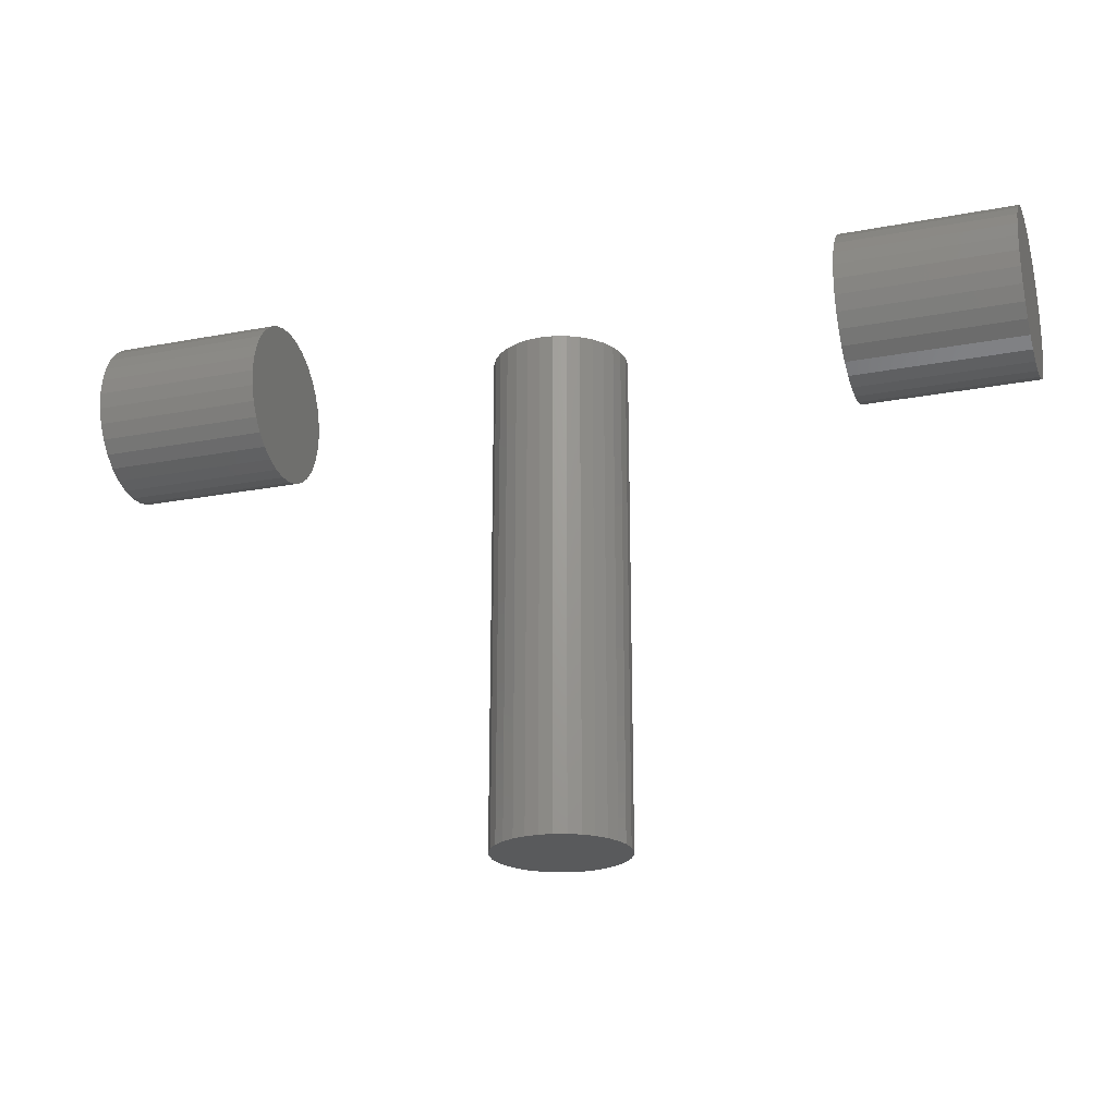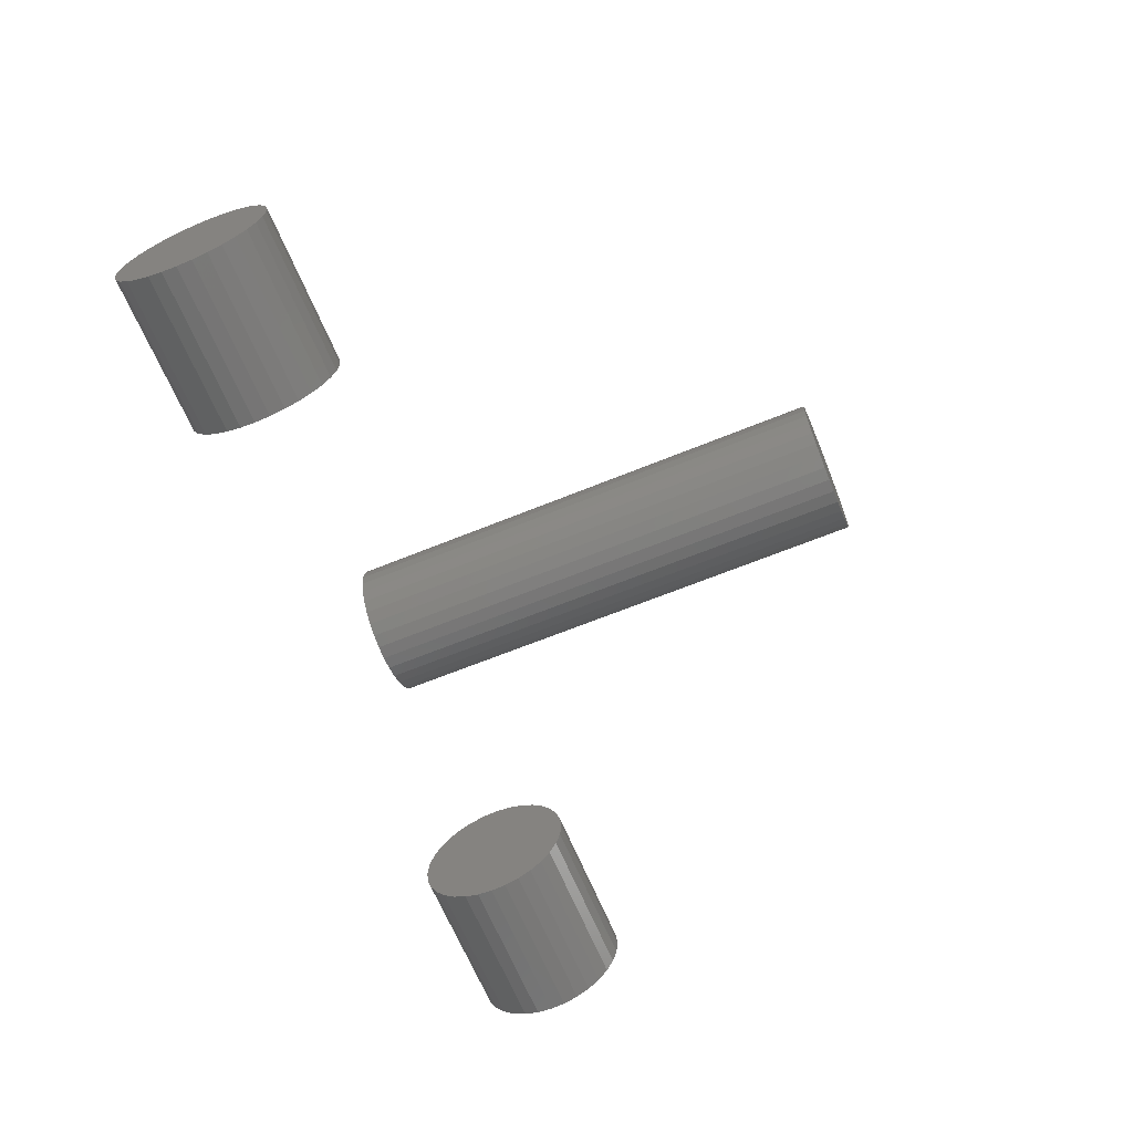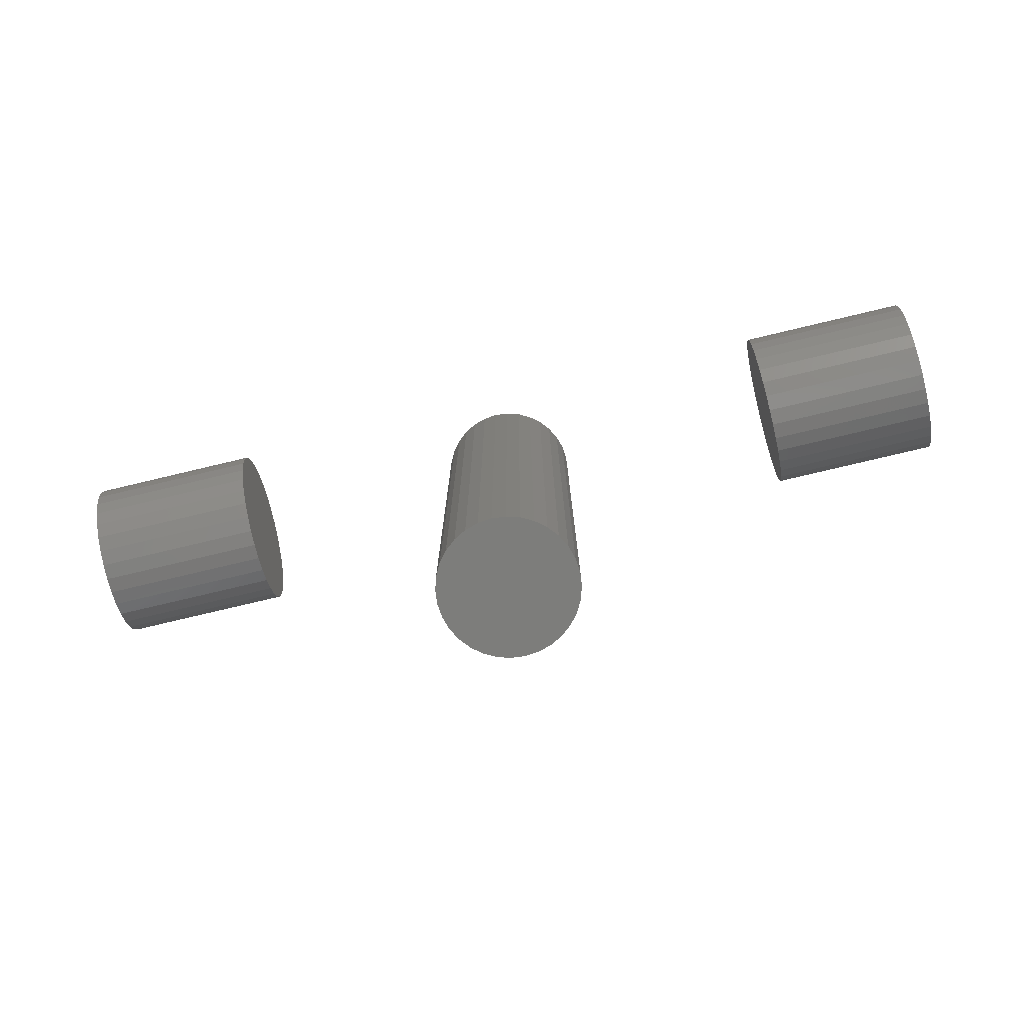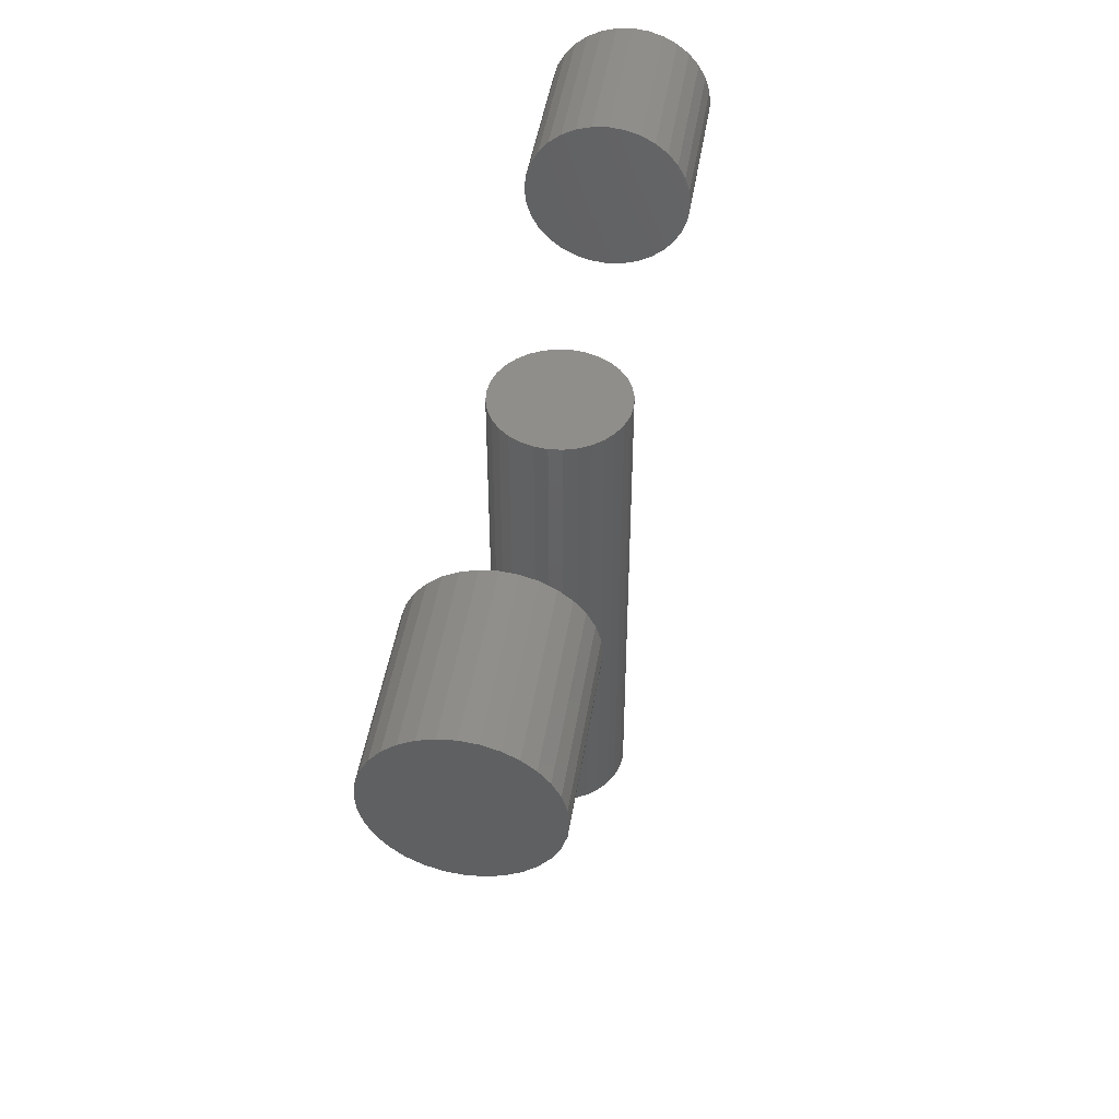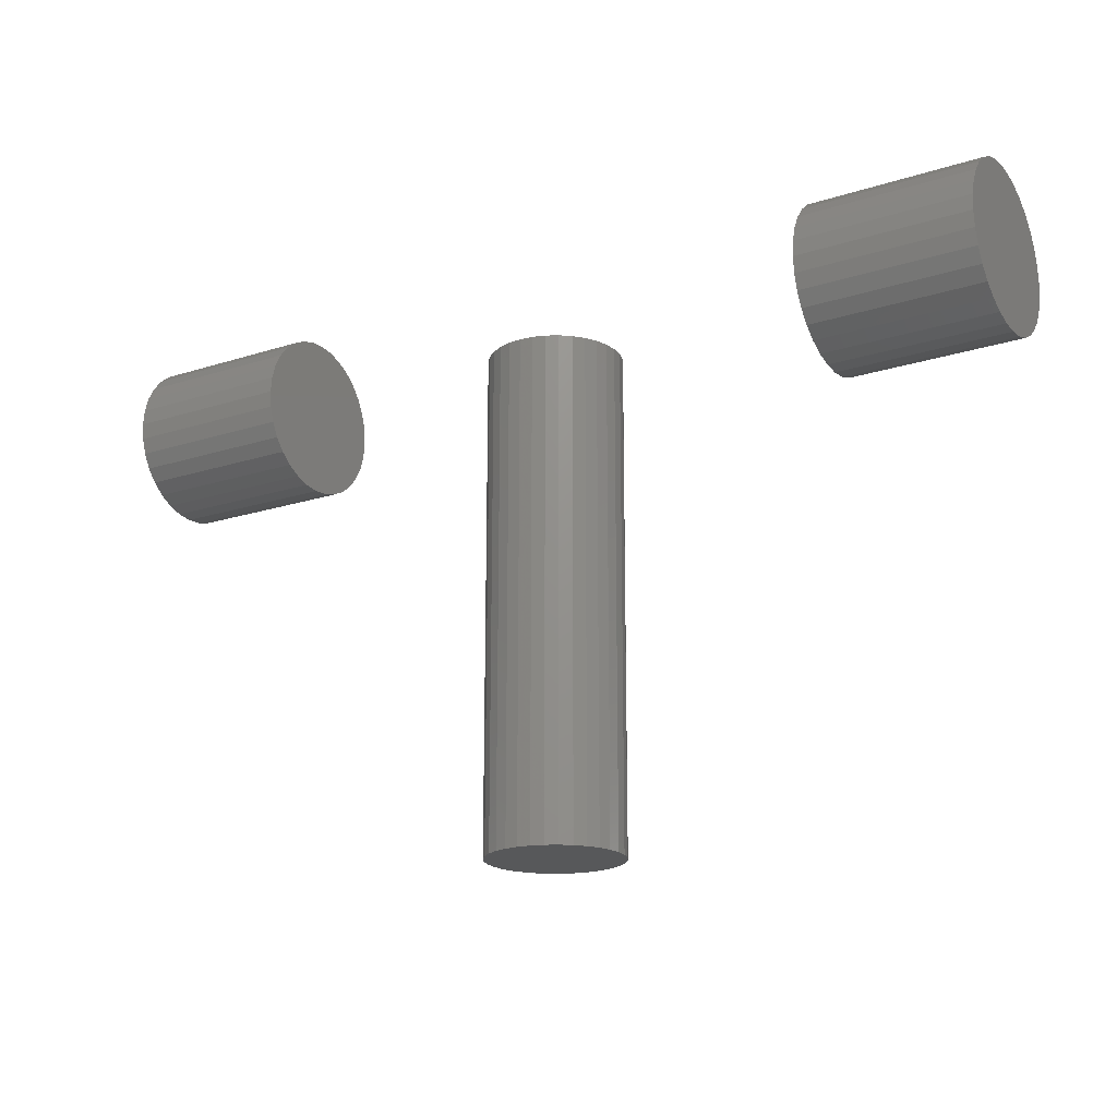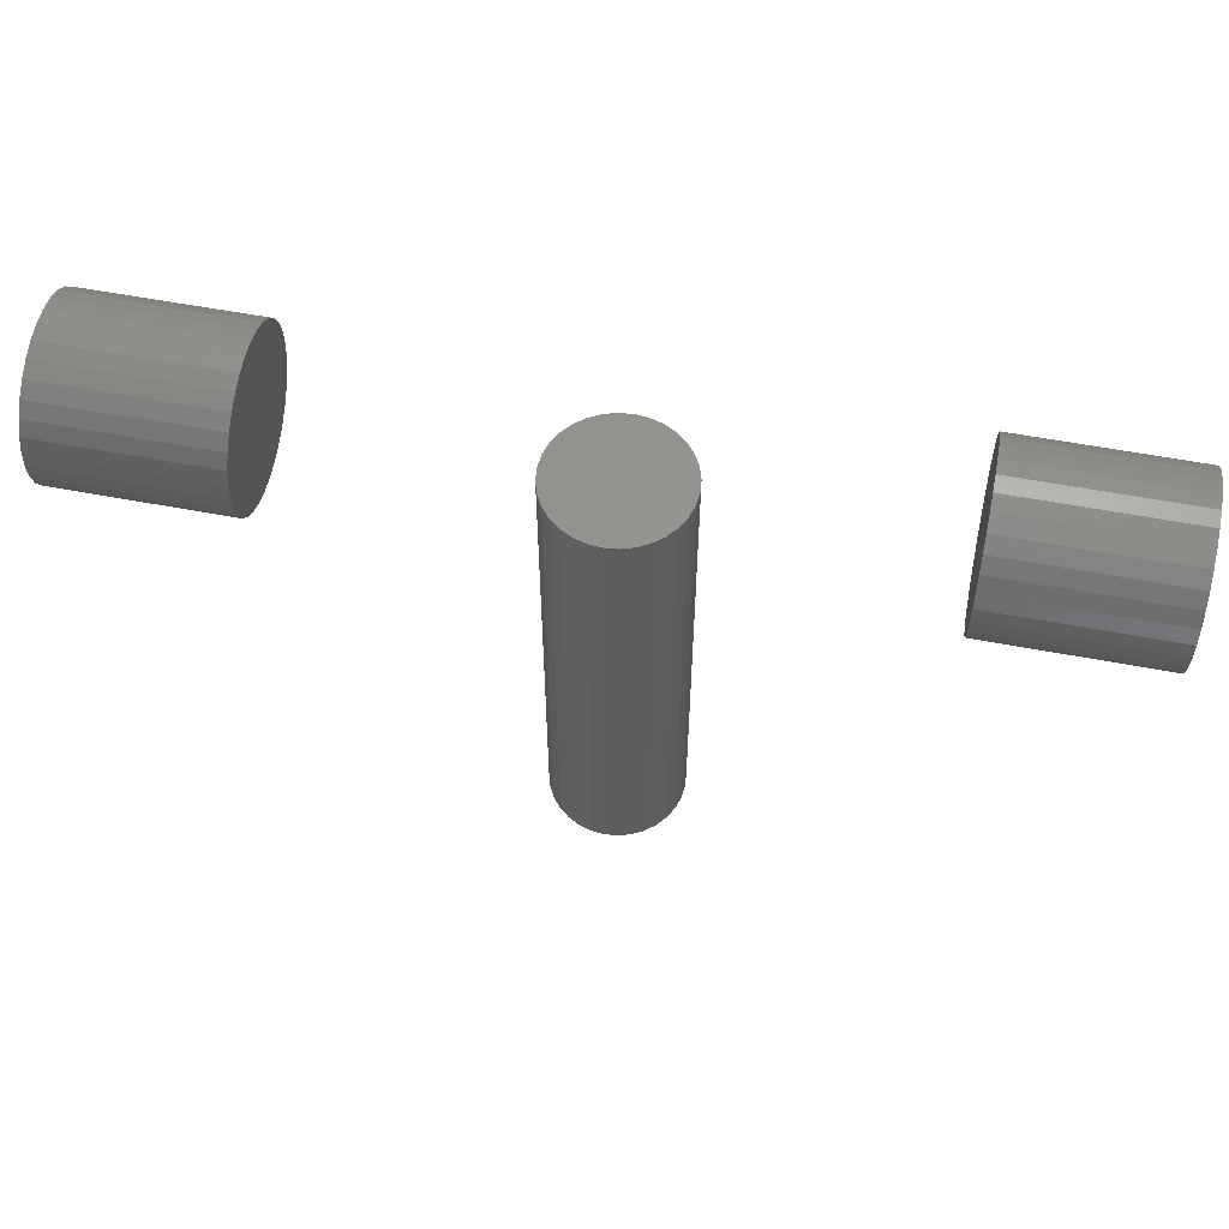
<metadata>
{"format":"stl","ext":"stl","renderer":"f3d","projection":"perspective","resolution":1024,"background":"white","views":[{"elev":-22.7,"azim":-162.0,"up":"+Y"},{"elev":-65.4,"azim":-67.7,"up":"+Z"},{"elev":-76.5,"azim":13.4,"up":"+Y"},{"elev":46.3,"azim":99.1,"up":"+Y"},{"elev":-19.1,"azim":31.1,"up":"+Y"},{"elev":58.0,"azim":-168.9,"up":"+Y"}]}
</metadata>
<code>
# stl→obj: 192 verts, 372 faces
v 0.3587 -0.5 0.06582
v 0.3849 -0.5 0.06582
v 0.3718 -0.5 0.06711
v 0.3461 -0.5 0.062
v 0.3975 -0.5 0.062
v 0.3345 -0.5 0.0558
v 0.4091 -0.5 0.0558
v 0.3243 -0.5 0.04745
v 0.4192 -0.5 0.04745
v 0.316 -0.5 0.03728
v 0.4276 -0.5 0.03728
v 0.4276 -0.5 -0.03728
v 0.3243 -0.5 -0.04745
v 0.4192 -0.5 -0.04745
v 0.3345 -0.5 -0.0558
v 0.4091 -0.5 -0.0558
v 0.3461 -0.5 -0.062
v 0.3975 -0.5 -0.062
v 0.3587 -0.5 -0.06582
v 0.3849 -0.5 -0.06582
v 0.3718 -0.5 -0.06711
v 0.4338 -0.5 0.02568
v 0.3098 -0.5 0.02568
v 0.4376 -0.5 0.01309
v 0.306 -0.5 0.01309
v 0.4389 -0.5 -2.465e-17
v 0.3047 -0.5 2.465e-17
v 0.4376 -0.5 -0.01309
v 0.306 -0.5 -0.01309
v 0.4338 -0.5 -0.02568
v 0.3098 -0.5 -0.02568
v 0.316 -0.5 -0.03728
v 0.3718 -1.94e-33 0.06711
v 0.3849 7.267e-19 0.06582
v 0.3587 -7.267e-19 0.06582
v 0.3461 -1.426e-18 0.062
v 0.3975 1.426e-18 0.062
v 0.3345 -2.07e-18 0.0558
v 0.4091 2.07e-18 0.0558
v 0.3243 -2.634e-18 0.04745
v 0.4192 2.634e-18 0.04745
v 0.316 -3.097e-18 0.03728
v 0.4276 3.097e-18 0.03728
v 0.4192 2.634e-18 -0.04745
v 0.3243 -2.634e-18 -0.04745
v 0.4276 3.097e-18 -0.03728
v 0.3345 -2.07e-18 -0.0558
v 0.4091 2.07e-18 -0.0558
v 0.3461 -1.426e-18 -0.062
v 0.3975 1.426e-18 -0.062
v 0.3587 -7.267e-19 -0.06582
v 0.3849 7.267e-19 -0.06582
v 0.3718 -1.825e-33 -0.06711
v 0.316 -3.097e-18 -0.03728
v 0.3098 -3.442e-18 -0.02568
v 0.4338 3.442e-18 -0.02568
v 0.306 -3.654e-18 -0.01309
v 0.4376 3.654e-18 -0.01309
v 0.3047 -3.725e-18 2.465e-17
v 0.4389 3.725e-18 -2.465e-17
v 0.306 -3.654e-18 0.01309
v 0.4376 3.654e-18 0.01309
v 0.3098 -3.442e-18 0.02568
v 0.4338 3.442e-18 0.02568
v 0.6719 -0.07812 4.696e-17
v 0.8438 -0.07812 4.696e-17
v 0.6719 -0.07653 0.01617
v 0.8438 -0.07653 0.01617
v 0.6719 -0.07182 0.03172
v 0.8438 -0.07182 0.03172
v 0.6719 -0.06415 0.04605
v 0.8438 -0.06415 0.04605
v 0.6719 -0.05385 0.05862
v 0.8438 -0.05385 0.05862
v 0.6719 -0.04128 0.06892
v 0.8438 -0.04128 0.06892
v 0.6719 -0.02695 0.07658
v 0.8438 -0.02695 0.07658
v 0.6719 -0.0114 0.0813
v 0.8438 -0.0114 0.0813
v 0.6719 0.00477 0.08289
v 0.8438 0.00477 0.08289
v 0.6719 0.02094 0.0813
v 0.8438 0.02094 0.0813
v 0.6719 0.03649 0.07658
v 0.8438 0.03649 0.07658
v 0.6719 0.05082 0.06892
v 0.8438 0.05082 0.06892
v 0.6719 0.06339 0.05862
v 0.8438 0.06339 0.05862
v 0.6719 0.07369 0.04605
v 0.8438 0.07369 0.04605
v 0.6719 0.08135 0.03172
v 0.8438 0.08135 0.03172
v 0.6719 0.08607 0.01617
v 0.8438 0.08607 0.01617
v 0.6719 0.08766 -1.041e-16
v 0.8438 0.08766 -1.015e-17
v -0.09375 -0.07812 4.696e-17
v 0.07812 -0.07812 4.696e-17
v -0.09375 -0.07653 0.01617
v 0.07812 -0.07653 0.01617
v -0.09375 -0.07182 0.03172
v 0.07812 -0.07182 0.03172
v -0.09375 -0.06415 0.04605
v 0.07812 -0.06415 0.04605
v -0.09375 -0.05385 0.05862
v 0.07812 -0.05385 0.05862
v -0.09375 -0.04128 0.06892
v 0.07812 -0.04128 0.06892
v -0.09375 -0.02695 0.07658
v 0.07812 -0.02695 0.07658
v -0.09375 -0.0114 0.0813
v 0.07812 -0.0114 0.0813
v -0.09375 0.00477 0.08289
v 0.07812 0.00477 0.08289
v -0.09375 0.02094 0.0813
v 0.07812 0.02094 0.0813
v -0.09375 0.03649 0.07658
v 0.07812 0.03649 0.07658
v -0.09375 0.05082 0.06892
v 0.07812 0.05082 0.06892
v -0.09375 0.06339 0.05862
v 0.07812 0.06339 0.05862
v -0.09375 0.07369 0.04605
v 0.07812 0.07369 0.04605
v -0.09375 0.08135 0.03172
v 0.07812 0.08135 0.03172
v -0.09375 0.08607 0.01617
v 0.07812 0.08607 0.01617
v -0.09375 0.08766 -1.041e-16
v 0.07812 0.08766 -1.015e-17
v 0.6719 0.08607 -0.01617
v 0.8438 0.08607 -0.01617
v 0.6719 0.08135 -0.03172
v 0.8438 0.08135 -0.03172
v 0.6719 0.07369 -0.04605
v 0.8438 0.07369 -0.04605
v 0.6719 0.06339 -0.05862
v 0.8438 0.06339 -0.05862
v 0.6719 0.05082 -0.06892
v 0.8438 0.05082 -0.06892
v 0.6719 0.03649 -0.07658
v 0.8438 0.03649 -0.07658
v 0.6719 0.02094 -0.0813
v 0.8438 0.02094 -0.0813
v 0.6719 0.00477 -0.08289
v 0.8438 0.00477 -0.08289
v 0.6719 -0.0114 -0.0813
v 0.8438 -0.0114 -0.0813
v 0.6719 -0.02695 -0.07658
v 0.8438 -0.02695 -0.07658
v 0.6719 -0.04128 -0.06892
v 0.8438 -0.04128 -0.06892
v 0.6719 -0.05385 -0.05862
v 0.8438 -0.05385 -0.05862
v 0.6719 -0.06415 -0.04605
v 0.8438 -0.06415 -0.04605
v 0.6719 -0.07182 -0.03172
v 0.8438 -0.07182 -0.03172
v 0.6719 -0.07653 -0.01617
v 0.8438 -0.07653 -0.01617
v -0.09375 0.08607 -0.01617
v 0.07812 0.08607 -0.01617
v -0.09375 0.08135 -0.03172
v 0.07812 0.08135 -0.03172
v -0.09375 0.07369 -0.04605
v 0.07812 0.07369 -0.04605
v -0.09375 0.06339 -0.05862
v 0.07812 0.06339 -0.05862
v -0.09375 0.05082 -0.06892
v 0.07812 0.05082 -0.06892
v -0.09375 0.03649 -0.07658
v 0.07812 0.03649 -0.07658
v -0.09375 0.02094 -0.0813
v 0.07812 0.02094 -0.0813
v -0.09375 0.00477 -0.08289
v 0.07812 0.00477 -0.08289
v -0.09375 -0.0114 -0.0813
v 0.07812 -0.0114 -0.0813
v -0.09375 -0.02695 -0.07658
v 0.07812 -0.02695 -0.07658
v -0.09375 -0.04128 -0.06892
v 0.07812 -0.04128 -0.06892
v -0.09375 -0.05385 -0.05862
v 0.07812 -0.05385 -0.05862
v -0.09375 -0.06415 -0.04605
v 0.07812 -0.06415 -0.04605
v -0.09375 -0.07182 -0.03172
v 0.07812 -0.07182 -0.03172
v -0.09375 -0.07653 -0.01617
v 0.07812 -0.07653 -0.01617
f 1 2 3
f 2 1 4
f 2 4 5
f 5 4 6
f 5 6 7
f 7 6 8
f 7 8 9
f 9 8 10
f 9 10 11
f 12 13 14
f 14 13 15
f 14 15 16
f 16 15 17
f 16 17 18
f 18 17 19
f 18 19 20
f 20 19 21
f 11 10 22
f 22 10 23
f 22 23 24
f 24 23 25
f 24 25 26
f 26 25 27
f 26 27 28
f 28 27 29
f 28 29 30
f 30 29 31
f 30 31 12
f 12 31 32
f 12 32 13
f 33 34 35
f 36 35 34
f 37 36 34
f 38 36 37
f 39 38 37
f 40 38 39
f 41 40 39
f 42 40 41
f 43 42 41
f 44 45 46
f 47 45 44
f 48 47 44
f 49 47 48
f 50 49 48
f 51 49 50
f 52 51 50
f 53 51 52
f 45 54 46
f 46 54 55
f 46 55 56
f 56 55 57
f 56 57 58
f 58 57 59
f 58 59 60
f 60 59 61
f 60 61 62
f 62 61 63
f 62 63 64
f 64 63 42
f 64 42 43
f 60 26 58
f 58 26 28
f 58 28 56
f 56 28 30
f 56 30 46
f 46 30 12
f 46 12 44
f 44 12 14
f 44 14 48
f 48 14 16
f 48 16 50
f 50 16 18
f 50 18 52
f 52 18 20
f 52 20 53
f 53 20 21
f 53 21 51
f 51 21 19
f 51 19 49
f 49 19 17
f 49 17 47
f 47 17 15
f 47 15 45
f 45 15 13
f 45 13 54
f 54 13 32
f 54 32 55
f 55 32 31
f 55 31 57
f 57 31 29
f 57 29 59
f 59 29 27
f 59 27 61
f 61 27 25
f 61 25 63
f 63 25 23
f 63 23 42
f 42 23 10
f 42 10 40
f 40 10 8
f 40 8 38
f 38 8 6
f 38 6 36
f 36 6 4
f 36 4 35
f 35 4 1
f 35 1 33
f 33 1 3
f 33 3 34
f 34 3 2
f 34 2 37
f 37 2 5
f 37 5 39
f 39 5 7
f 39 7 41
f 41 7 9
f 41 9 43
f 43 9 11
f 43 11 64
f 64 11 22
f 64 22 62
f 62 22 24
f 62 24 60
f 60 24 26
f 65 66 67
f 67 66 68
f 67 68 69
f 69 68 70
f 69 70 71
f 71 70 72
f 71 72 73
f 73 72 74
f 73 74 75
f 75 74 76
f 75 76 77
f 77 76 78
f 77 78 79
f 79 78 80
f 79 80 81
f 81 80 82
f 81 82 83
f 83 82 84
f 83 84 85
f 85 84 86
f 85 86 87
f 87 86 88
f 87 88 89
f 89 88 90
f 89 90 91
f 91 90 92
f 91 92 93
f 93 92 94
f 93 94 95
f 95 94 96
f 95 96 97
f 97 96 98
f 99 100 101
f 101 100 102
f 101 102 103
f 103 102 104
f 103 104 105
f 105 104 106
f 105 106 107
f 107 106 108
f 107 108 109
f 109 108 110
f 109 110 111
f 111 110 112
f 111 112 113
f 113 112 114
f 113 114 115
f 115 114 116
f 115 116 117
f 117 116 118
f 117 118 119
f 119 118 120
f 119 120 121
f 121 120 122
f 121 122 123
f 123 122 124
f 123 124 125
f 125 124 126
f 125 126 127
f 127 126 128
f 127 128 129
f 129 128 130
f 129 130 131
f 131 130 132
f 97 98 133
f 133 98 134
f 133 134 135
f 135 134 136
f 135 136 137
f 137 136 138
f 137 138 139
f 139 138 140
f 139 140 141
f 141 140 142
f 141 142 143
f 143 142 144
f 143 144 145
f 145 144 146
f 145 146 147
f 147 146 148
f 147 148 149
f 149 148 150
f 149 150 151
f 151 150 152
f 151 152 153
f 153 152 154
f 153 154 155
f 155 154 156
f 155 156 157
f 157 156 158
f 157 158 159
f 159 158 160
f 159 160 161
f 161 160 162
f 161 162 65
f 65 162 66
f 131 132 163
f 163 132 164
f 163 164 165
f 165 164 166
f 165 166 167
f 167 166 168
f 167 168 169
f 169 168 170
f 169 170 171
f 171 170 172
f 171 172 173
f 173 172 174
f 173 174 175
f 175 174 176
f 175 176 177
f 177 176 178
f 177 178 179
f 179 178 180
f 179 180 181
f 181 180 182
f 181 182 183
f 183 182 184
f 183 184 185
f 185 184 186
f 185 186 187
f 187 186 188
f 187 188 189
f 189 188 190
f 189 190 191
f 191 190 192
f 191 192 99
f 99 192 100
f 114 118 116
f 118 114 112
f 118 112 120
f 120 112 110
f 120 110 122
f 122 110 108
f 122 108 124
f 170 184 172
f 172 184 182
f 172 182 174
f 174 182 180
f 174 180 176
f 176 180 178
f 124 108 126
f 126 108 106
f 126 106 128
f 128 106 104
f 128 104 130
f 130 104 102
f 130 102 132
f 132 102 100
f 132 100 164
f 164 100 192
f 164 192 166
f 166 192 190
f 166 190 168
f 168 190 188
f 168 188 170
f 170 188 186
f 170 186 184
f 81 83 79
f 77 79 83
f 85 77 83
f 75 77 85
f 87 75 85
f 73 75 87
f 89 73 87
f 141 153 139
f 151 153 141
f 143 151 141
f 149 151 143
f 145 149 143
f 147 149 145
f 153 155 139
f 139 155 157
f 139 157 137
f 137 157 159
f 137 159 135
f 135 159 161
f 135 161 133
f 133 161 65
f 133 65 97
f 97 65 67
f 97 67 95
f 95 67 69
f 95 69 93
f 93 69 71
f 93 71 91
f 91 71 73
f 91 73 89
f 115 117 113
f 111 113 117
f 119 111 117
f 109 111 119
f 121 109 119
f 107 109 121
f 123 107 121
f 171 183 169
f 181 183 171
f 173 181 171
f 179 181 173
f 175 179 173
f 177 179 175
f 183 185 169
f 169 185 187
f 169 187 167
f 167 187 189
f 167 189 165
f 165 189 191
f 165 191 163
f 163 191 99
f 163 99 131
f 131 99 101
f 131 101 129
f 129 101 103
f 129 103 127
f 127 103 105
f 127 105 125
f 125 105 107
f 125 107 123
f 80 84 82
f 84 80 78
f 84 78 86
f 86 78 76
f 86 76 88
f 88 76 74
f 88 74 90
f 140 154 142
f 142 154 152
f 142 152 144
f 144 152 150
f 144 150 146
f 146 150 148
f 90 74 92
f 92 74 72
f 92 72 94
f 94 72 70
f 94 70 96
f 96 70 68
f 96 68 98
f 98 68 66
f 98 66 134
f 134 66 162
f 134 162 136
f 136 162 160
f 136 160 138
f 138 160 158
f 138 158 140
f 140 158 156
f 140 156 154

</code>
